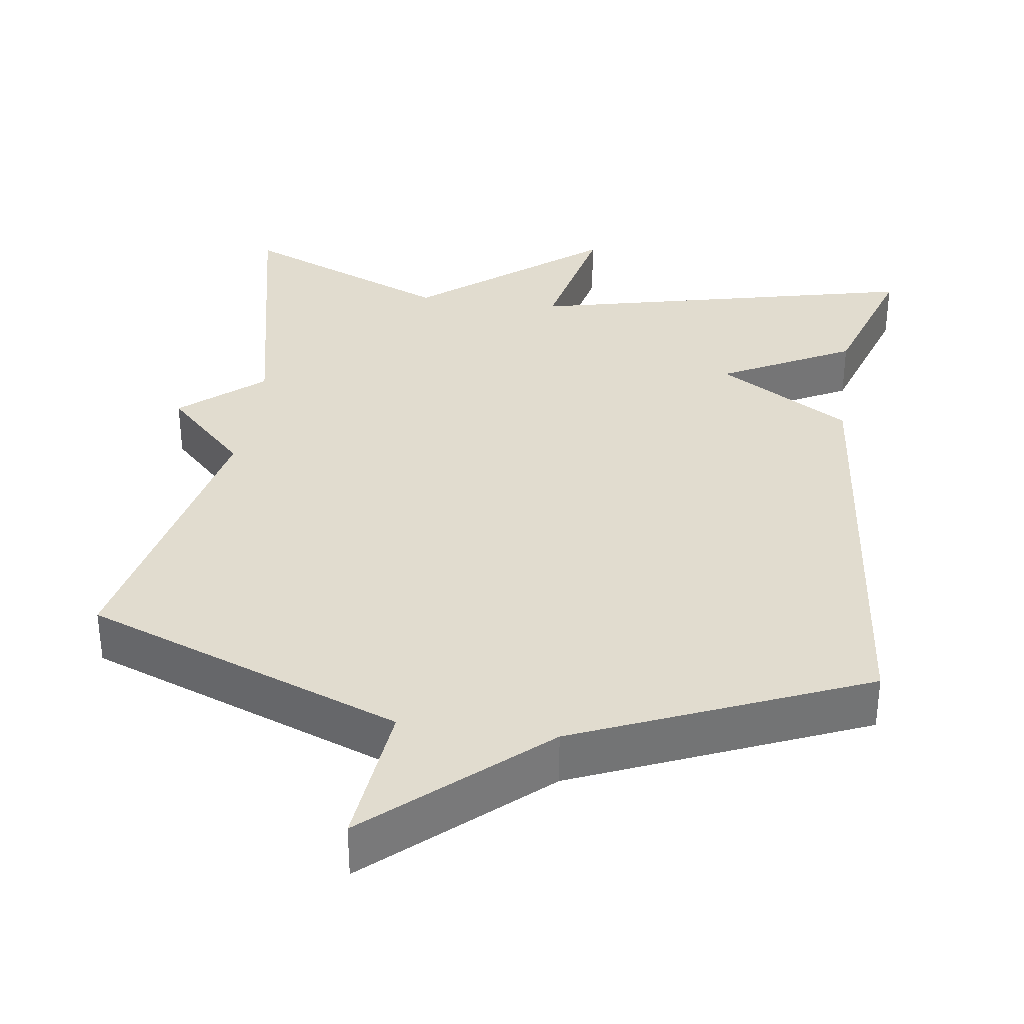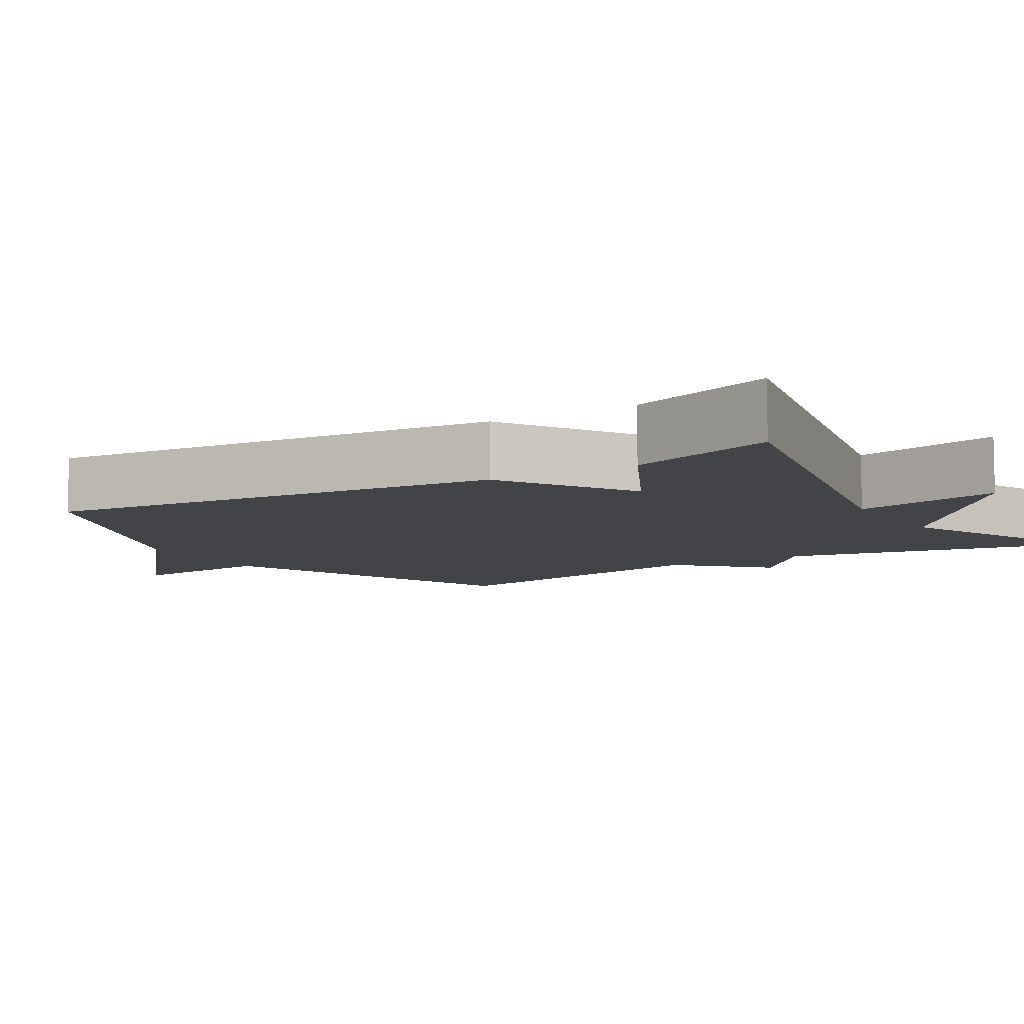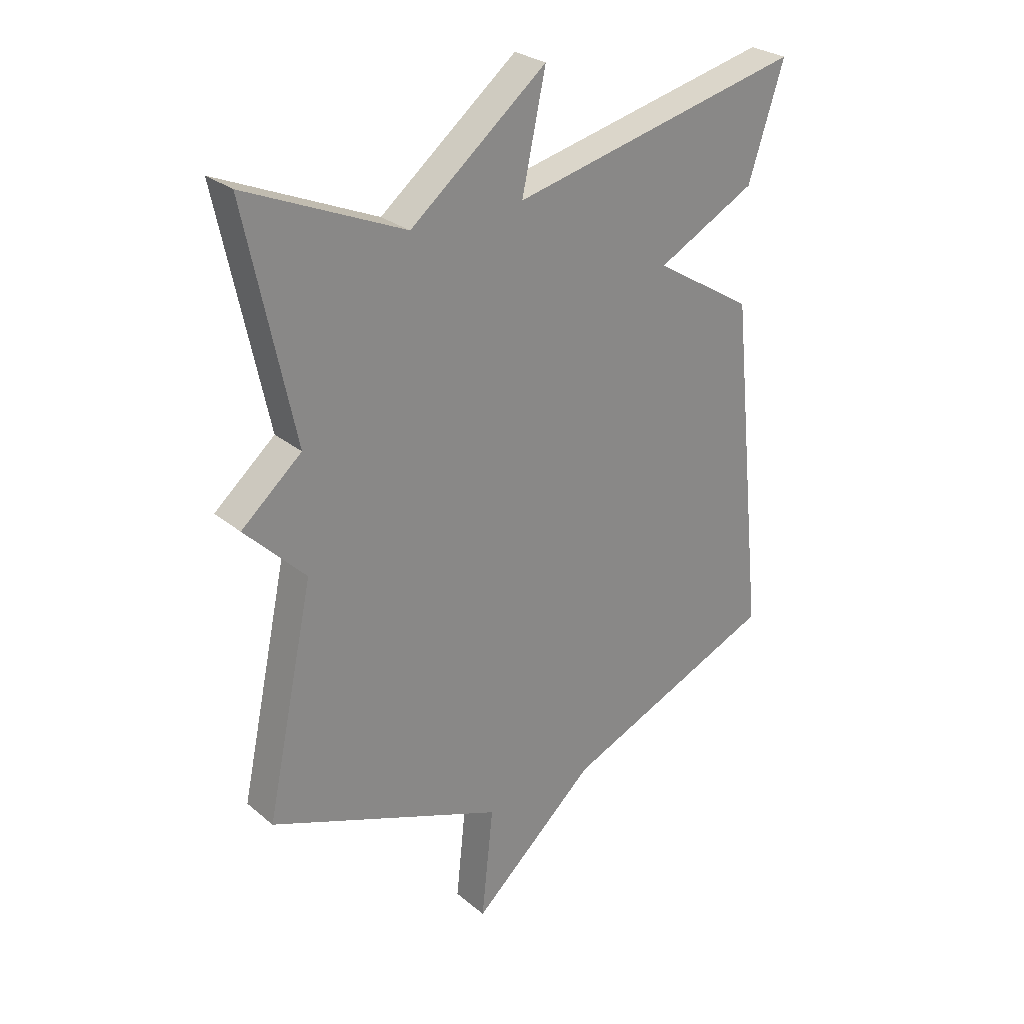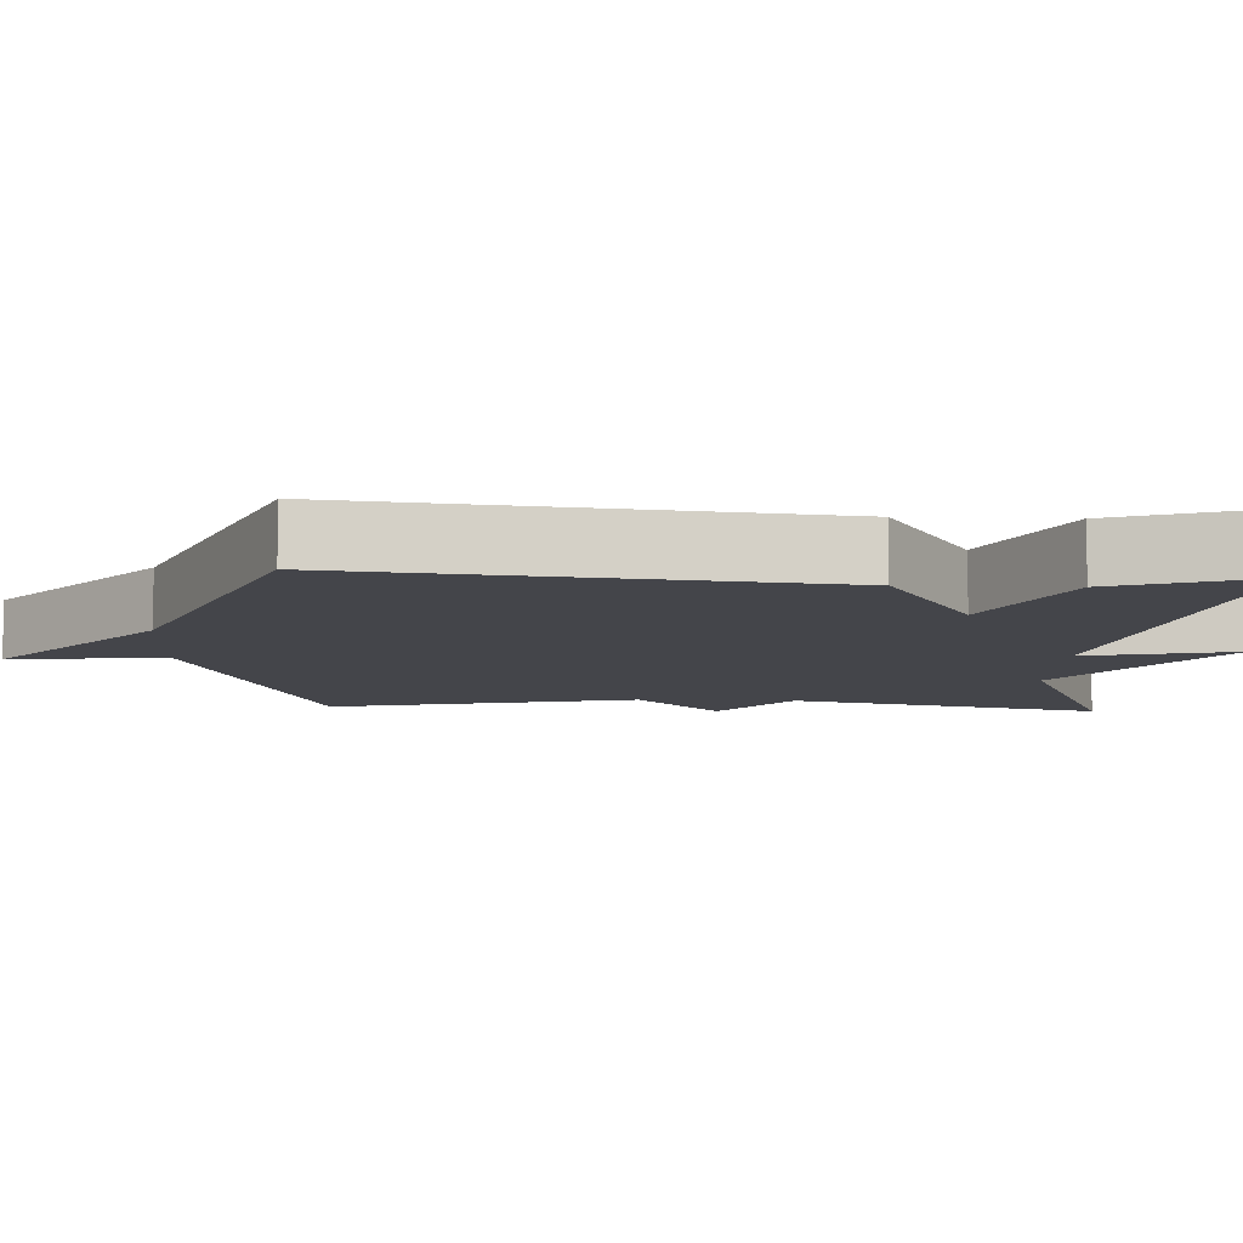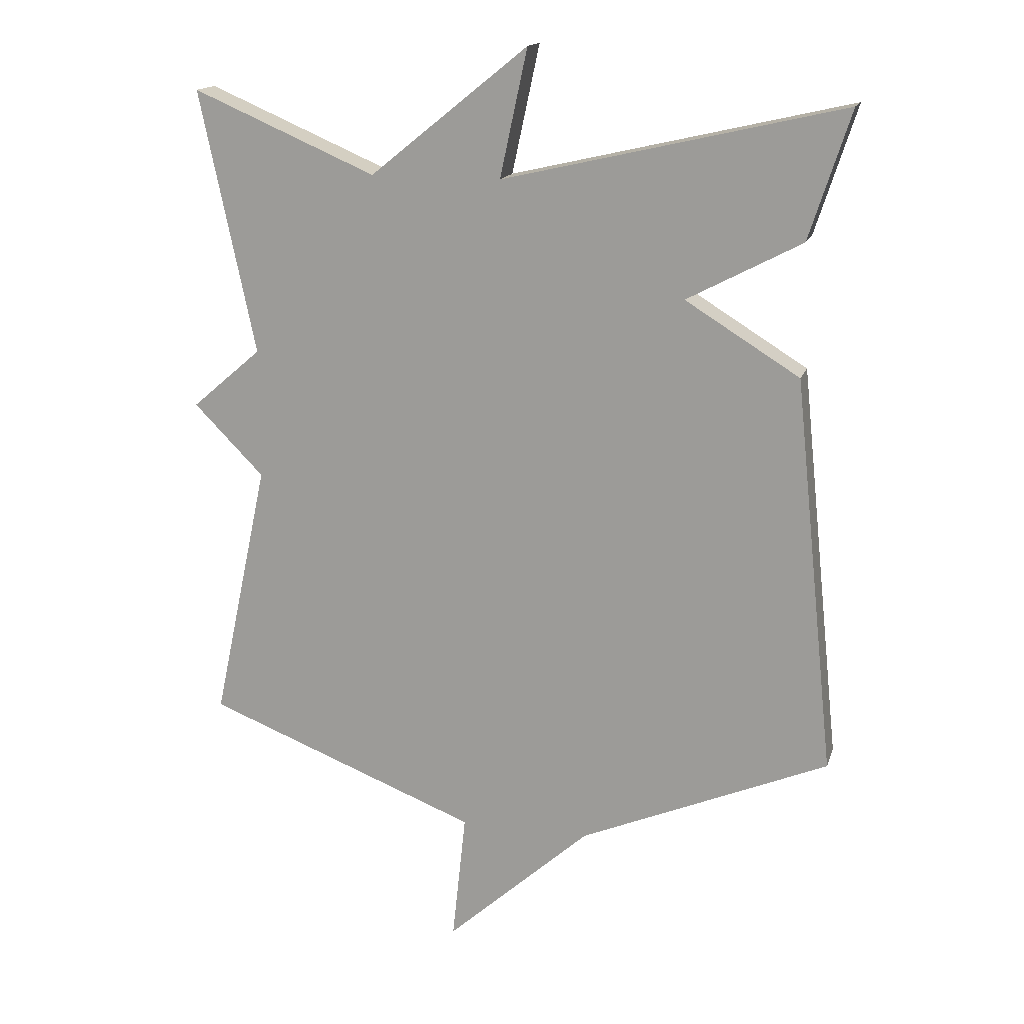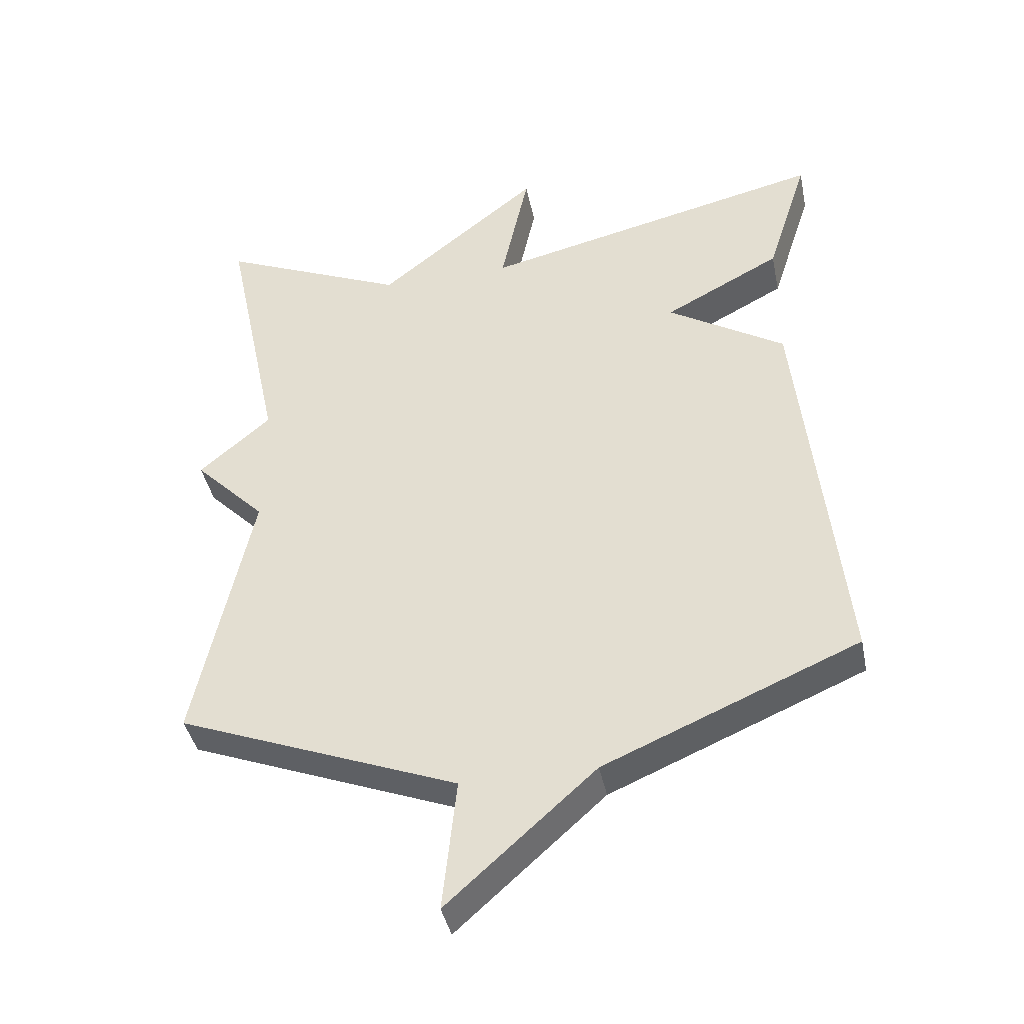
<metadata>
{"format":"obj","ext":"obj","renderer":"f3d","projection":"perspective","resolution":1024,"background":"white","views":[{"elev":34.2,"azim":-172.1,"up":"+Y"},{"elev":-8.2,"azim":-58.1,"up":"+Y"},{"elev":27.4,"azim":141.4,"up":"+Z"},{"elev":-9.3,"azim":-92.6,"up":"+Y"},{"elev":16.0,"azim":-164.7,"up":"+Z"},{"elev":-40.7,"azim":-168.5,"up":"+Z"}]}
</metadata>
<code>
v 0.5 0.07 -0.5
v 0.081 0.07 -0.662
v 0.102 0.07 -0.86
v -0.119 0.07 -0.662
v -0.5 0.07 -0.5
v -0.437 0.07 0.105
v -0.262 0.07 0.213
v -0.437 0.07 0.305
v -0.5 0.07 0.5
v 0.02 0.07 0.38
v -0.022 0.07 0.575
v 0.22 0.07 0.38
v 0.5 0.07 0.5
v 0.415 0.07 0.098
v 0.522 0.07 0.006
v 0.415 0.07 -0.102
v 0.5 0 -0.5
v 0.081 0 -0.662
v 0.102 0 -0.86
v -0.119 0 -0.662
v -0.5 0 -0.5
v -0.437 0 0.105
v -0.262 0 0.213
v -0.437 0 0.305
v -0.5 0 0.5
v 0.02 0 0.38
v -0.022 0 0.575
v 0.22 0 0.38
v 0.5 0 0.5
v 0.415 0 0.098
v 0.522 0 0.006
v 0.415 0 -0.102
f 14 15 16
f 12 13 14
f 12 14 16
f 11 12 16
f 10 11 16
f 9 10 16
f 8 9 16
f 7 8 16
f 16 1 2
f 7 16 2
f 6 7 2
f 5 6 2
f 4 5 2
f 2 3 4
f 32 31 30
f 30 29 28
f 32 30 28
f 32 28 27
f 32 27 26
f 32 26 25
f 32 25 24
f 32 24 23
f 18 17 32
f 18 32 23
f 18 23 22
f 18 22 21
f 18 21 20
f 20 19 18
f 1 17 18 2
f 2 18 19 3
f 3 19 20 4
f 4 20 21 5
f 5 21 22 6
f 6 22 23 7
f 7 23 24 8
f 8 24 25 9
f 9 25 26 10
f 10 26 27 11
f 11 27 28 12
f 12 28 29 13
f 13 29 30 14
f 14 30 31 15
f 15 31 32 16
f 16 32 17 1

</code>
